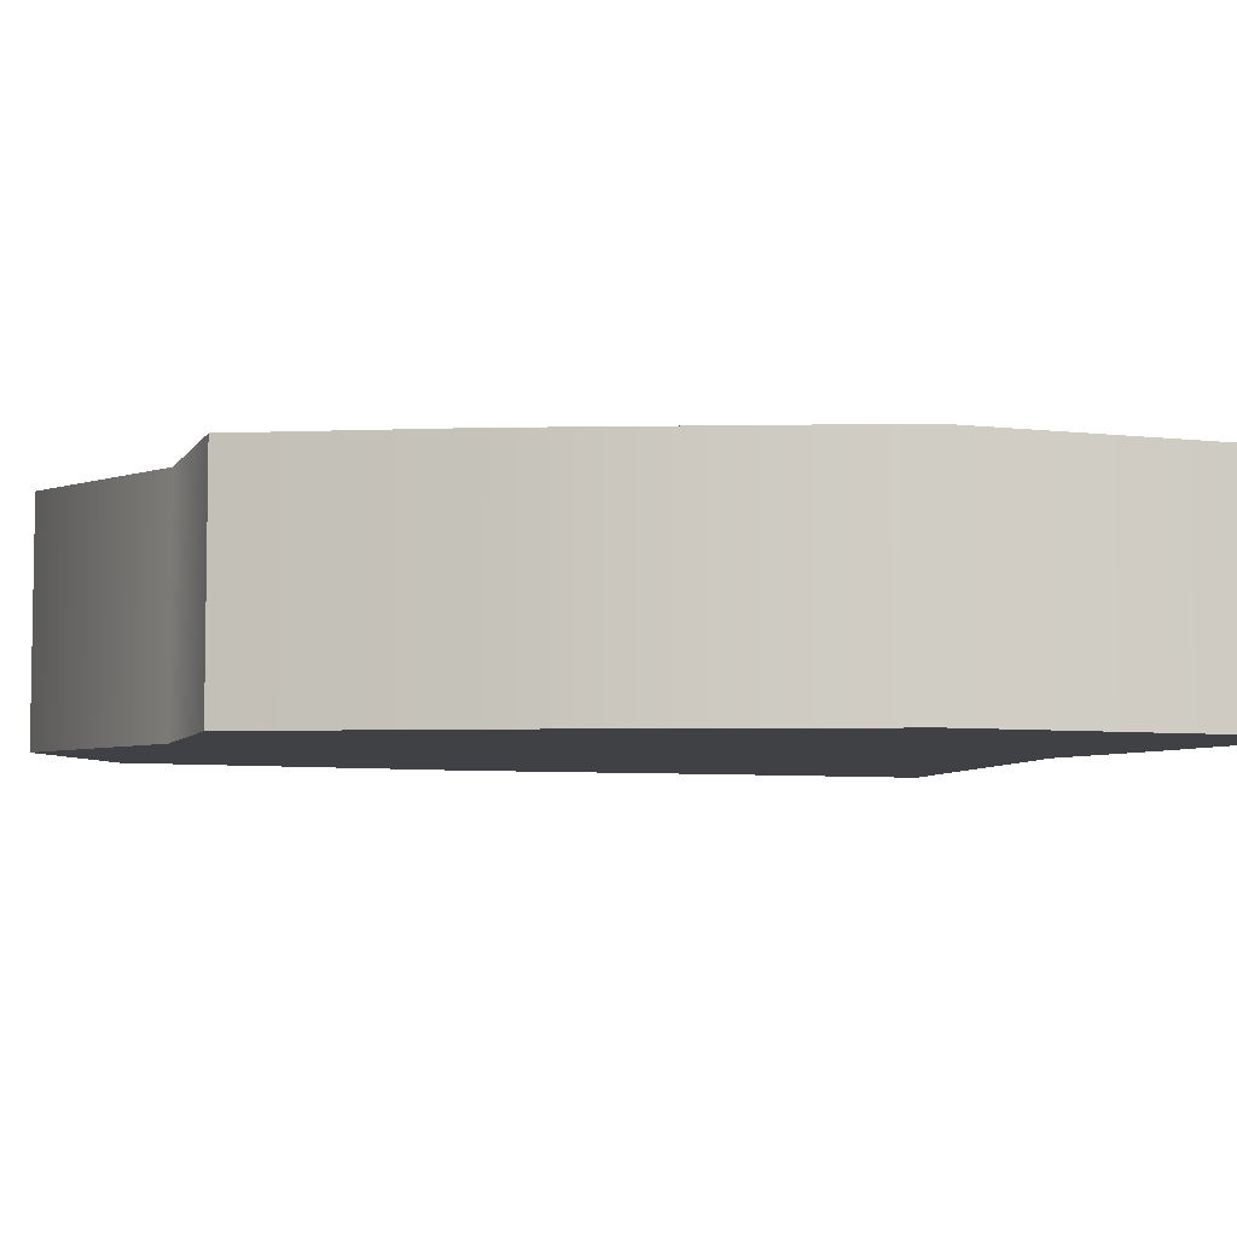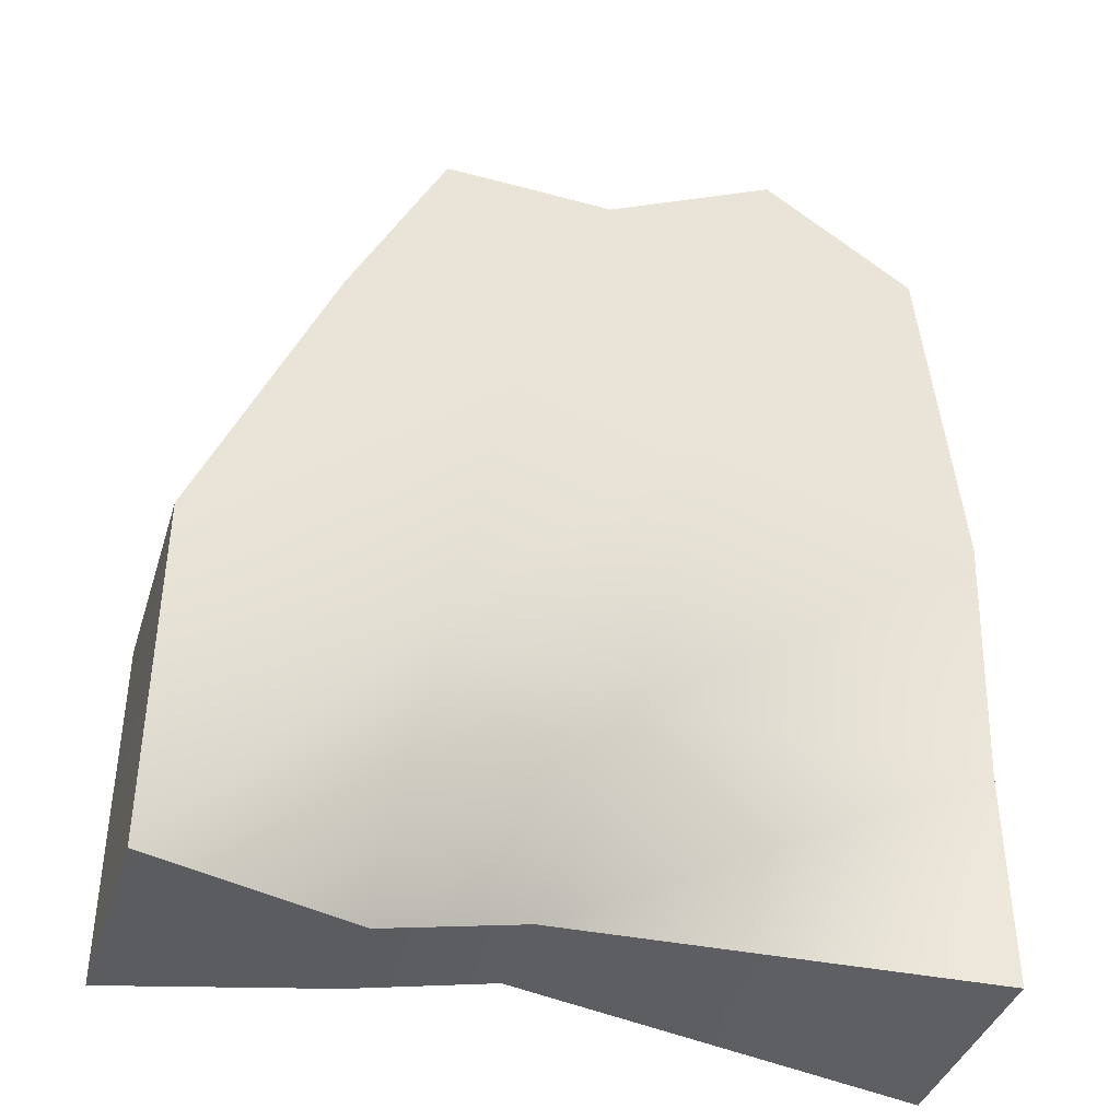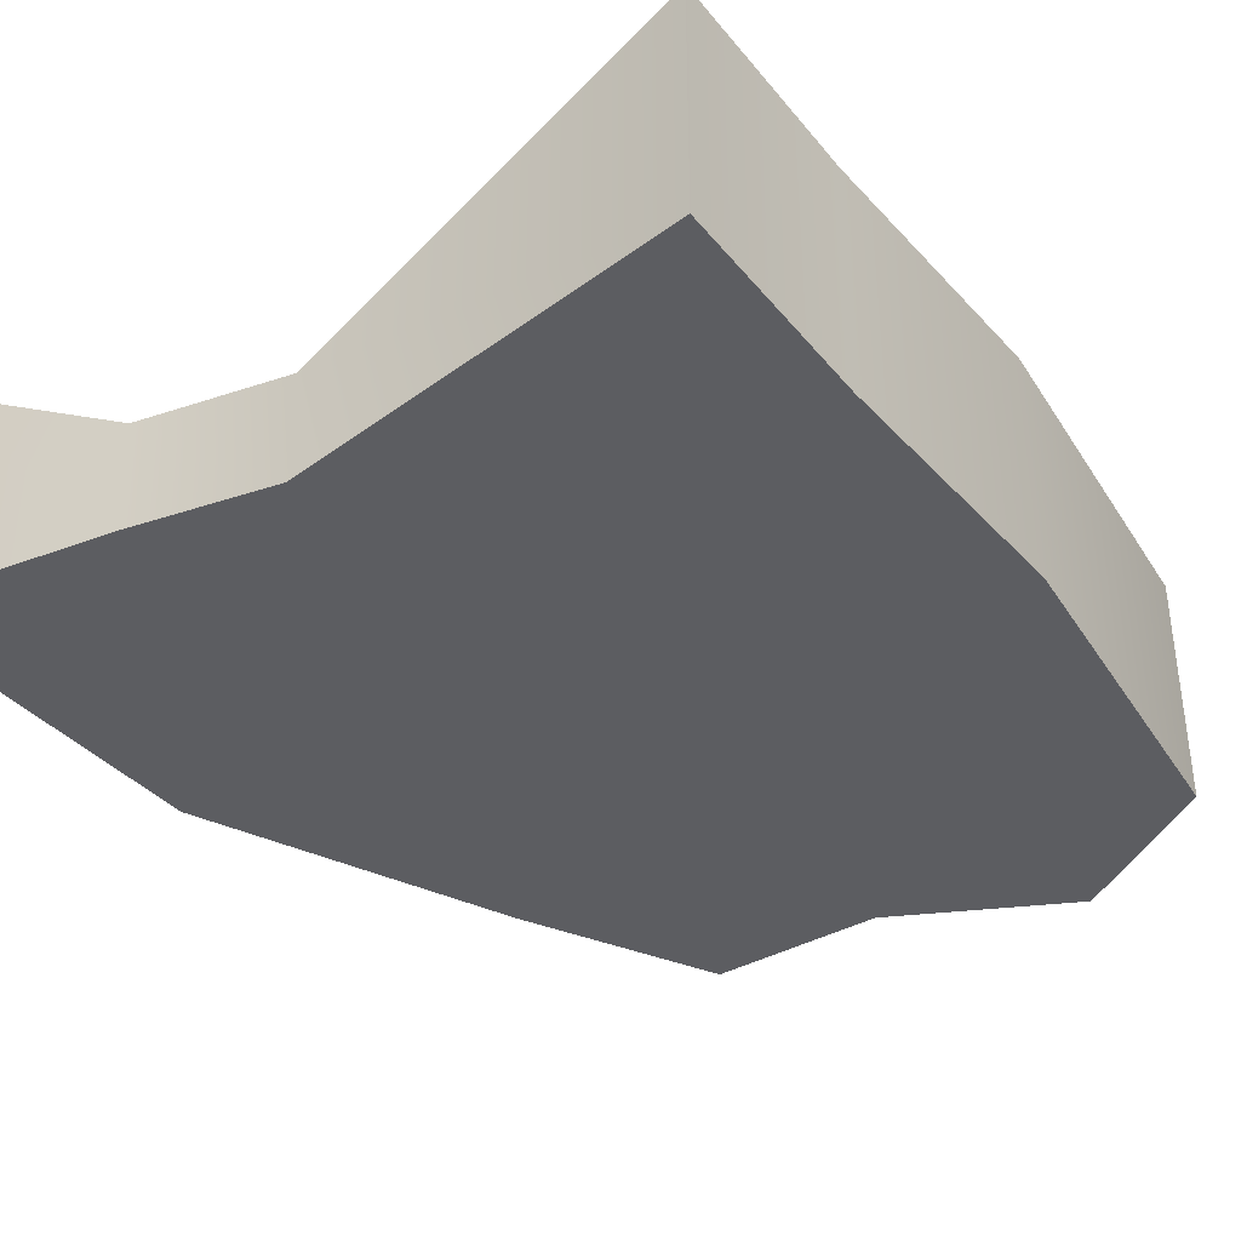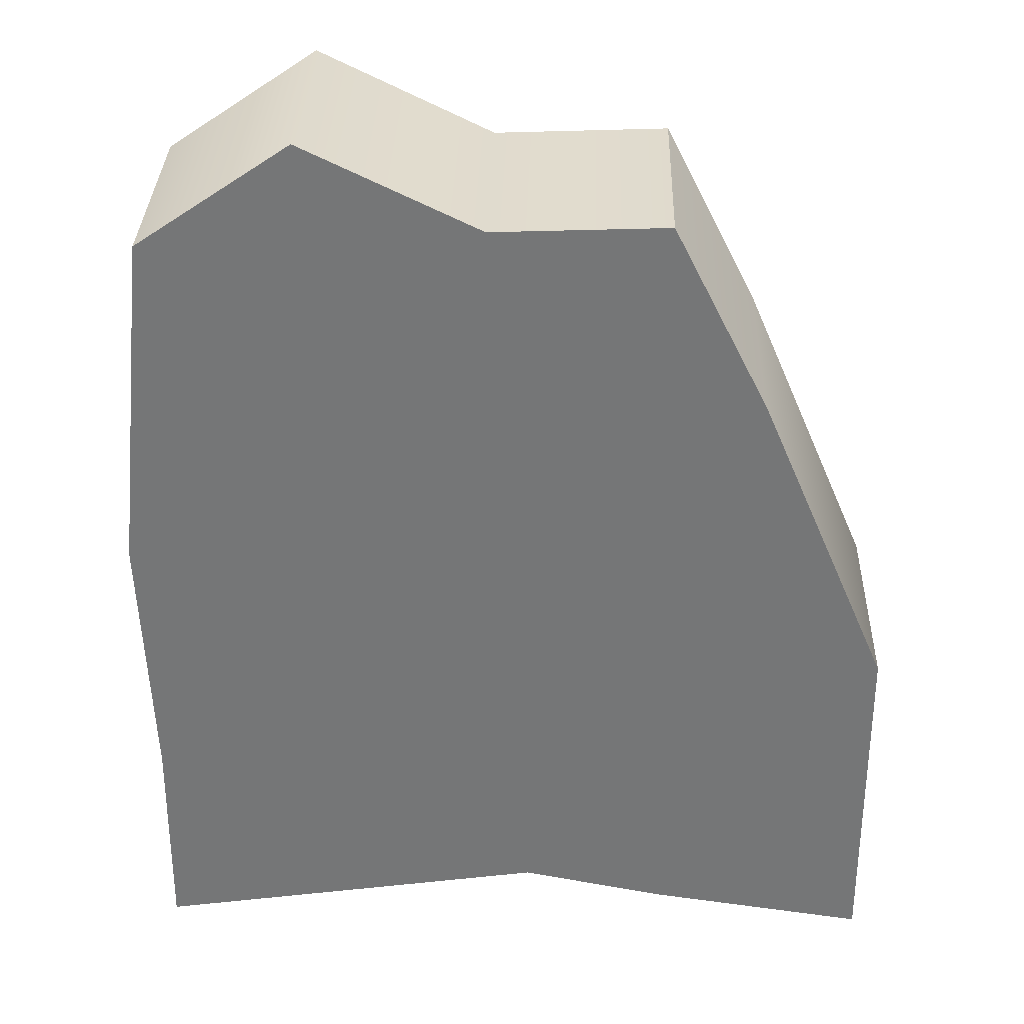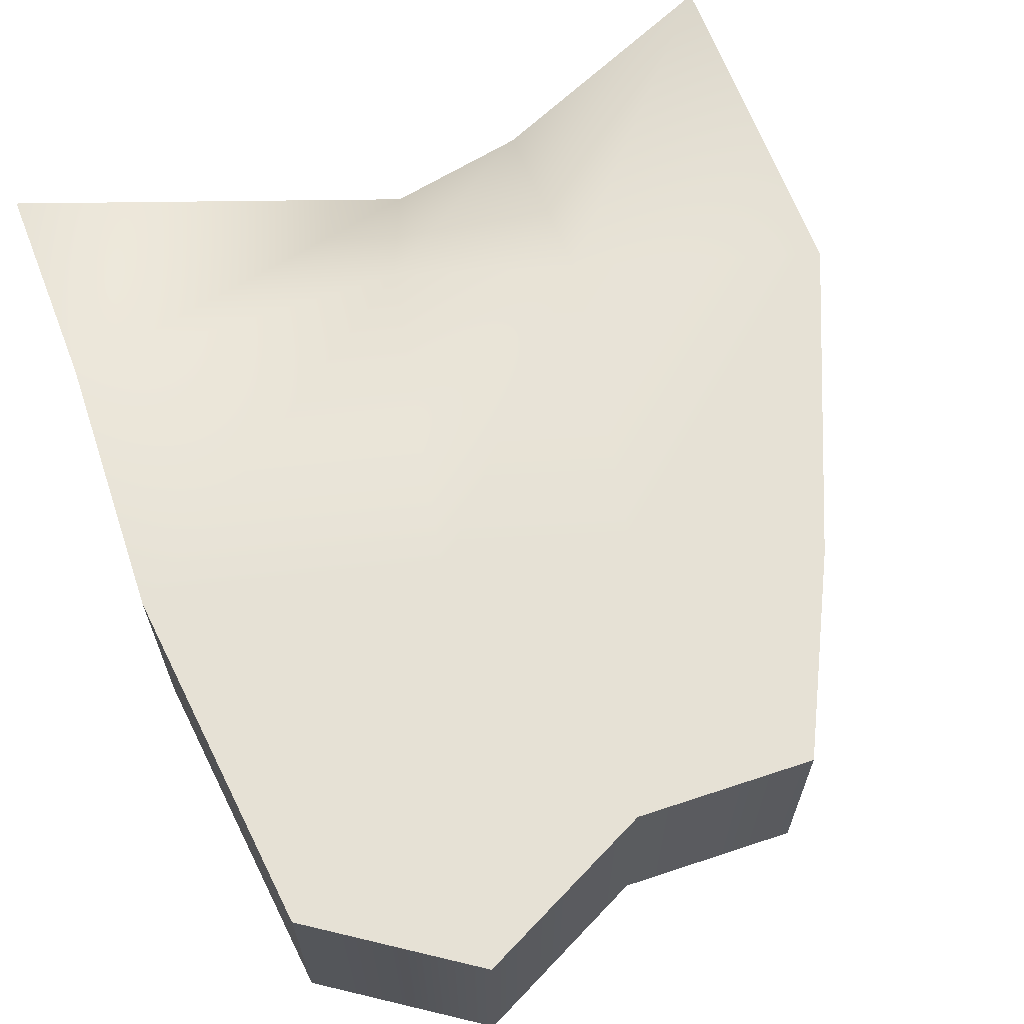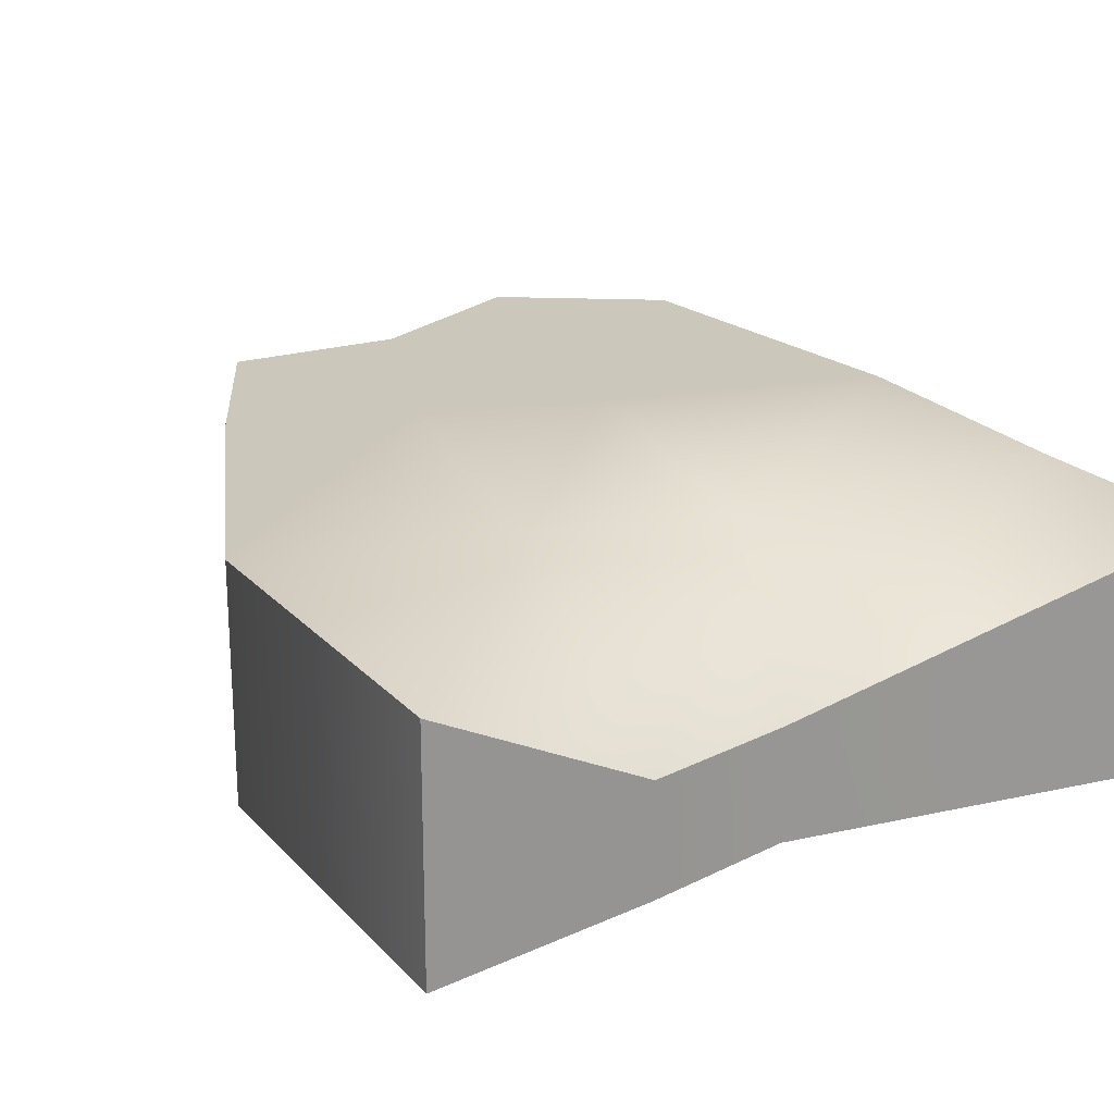
<metadata>
{"format":"obj","ext":"obj","renderer":"f3d","projection":"perspective","resolution":1024,"background":"white","views":[{"elev":-5.8,"azim":69.8,"up":"+Y"},{"elev":-38.9,"azim":163.3,"up":"+Z"},{"elev":-36.8,"azim":-145.5,"up":"+Y"},{"elev":33.1,"azim":1.7,"up":"+Z"},{"elev":64.8,"azim":-20.8,"up":"+Y"},{"elev":21.7,"azim":149.6,"up":"+Y"}]}
</metadata>
<code>
v  -314.1 -0.0002 513.7
v  -308.7 -0.0002 515.4
v  -310.8 -0.0002 525.4
v  -316.1 -0.0002 523.7
v  -316.1 6.844 523.7
v  -310.8 6.844 525.4
v  -308.7 6.844 515.4
v  -314.1 6.844 513.7
v  -312.3 -0.0002 508.9
v  -312.3 3.243 508.9
v  -308 3.243 508
v  -308 -0.0002 508
v  -324.6 -0.0002 521.5
v  -324.6 6.844 521.5
v  -324.3 6.844 513.5
v  -324.3 -0.0002 513.5
v  -313.6 -0.0002 532.6
v  -313.6 6.844 532.6
v  -318.9 6.844 535.2
v  -318.9 -0.0002 535.2
v  -301.4 -0.0002 517.7
v  -301.4 6.844 517.7
v  -305.4 6.844 527
v  -305.4 -0.0002 527
v  -324.3 -0.0002 507
v  -324.3 6.844 507
v  -301.3 6.844 507.1
v  -301.3 -0.0002 507.1
v  -308.3 -0.0002 532.8
v  -308.3 6.844 532.8
v  -323.5 6.844 532
v  -323.5 -0.0002 532
o Box135
g Box135
f 1 2 3
f 3 4 1
f 5 6 7
f 7 8 5
f 9 10 11
f 11 12 9
f 13 14 15
f 15 16 13
f 17 18 19
f 19 20 17
f 21 22 23
f 23 24 21
f 16 1 4
f 4 13 16
f 24 3 2
f 2 21 24
f 14 5 8
f 8 15 14
f 22 7 6
f 6 23 22
f 25 26 10
f 10 9 25
f 27 28 12
f 12 11 27
f 29 30 18
f 18 17 29
f 31 32 20
f 20 19 31
f 9 12 2
f 2 1 9
f 17 20 4
f 4 3 17
f 19 18 6
f 6 5 19
f 11 10 8
f 8 7 11
f 32 31 14
f 14 13 32
f 26 25 16
f 16 15 26
f 28 27 22
f 22 21 28
f 30 29 24
f 24 23 30
f 25 9 1
f 1 16 25
f 20 32 13
f 13 4 20
f 29 17 3
f 3 24 29
f 12 28 21
f 21 2 12
f 31 19 5
f 5 14 31
f 10 26 15
f 15 8 10
f 27 11 7
f 7 22 27
f 18 30 23
f 23 6 18

</code>
